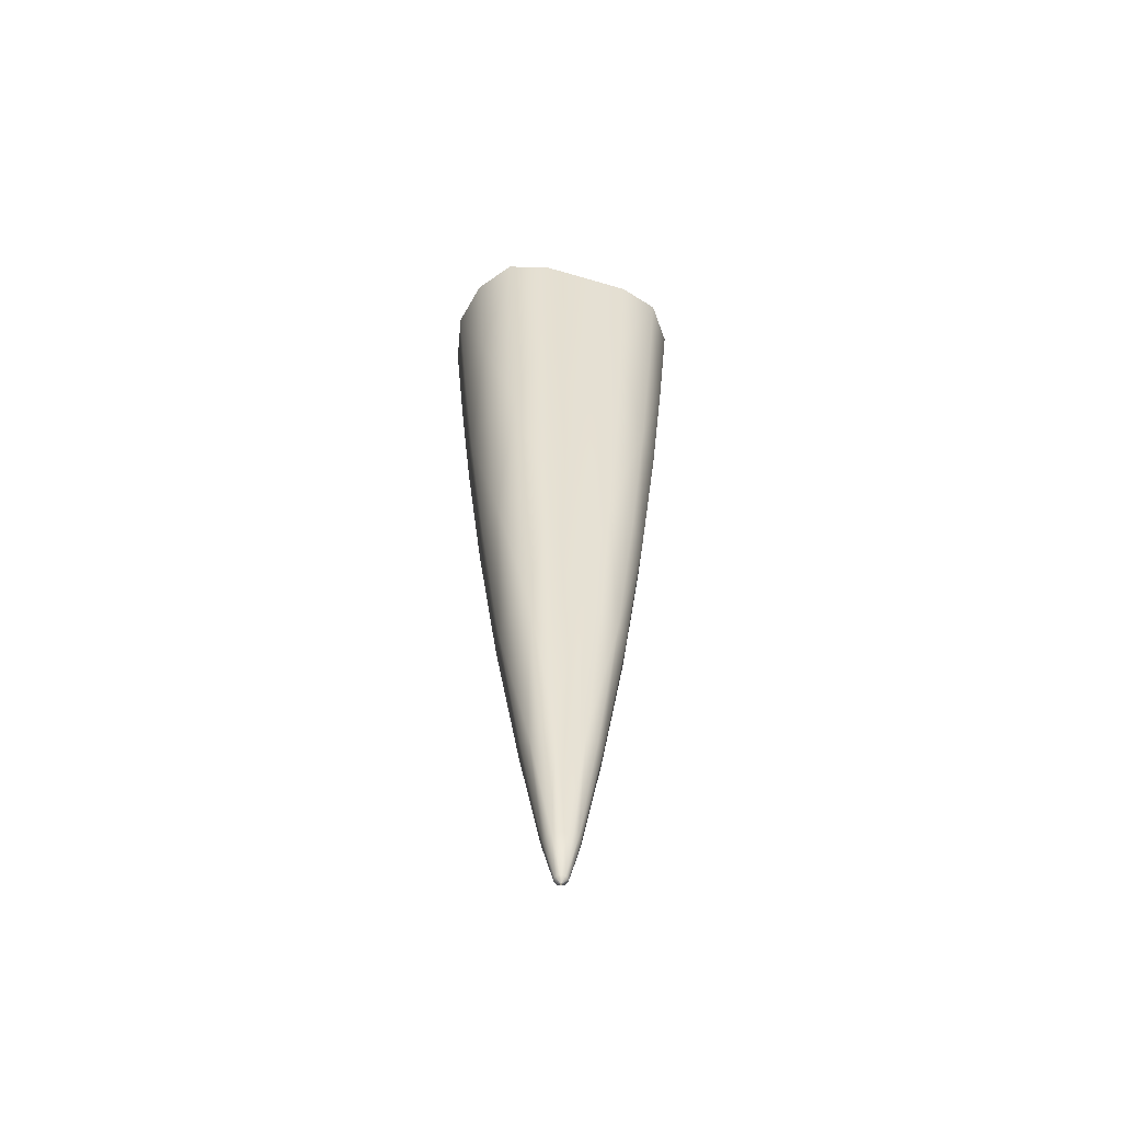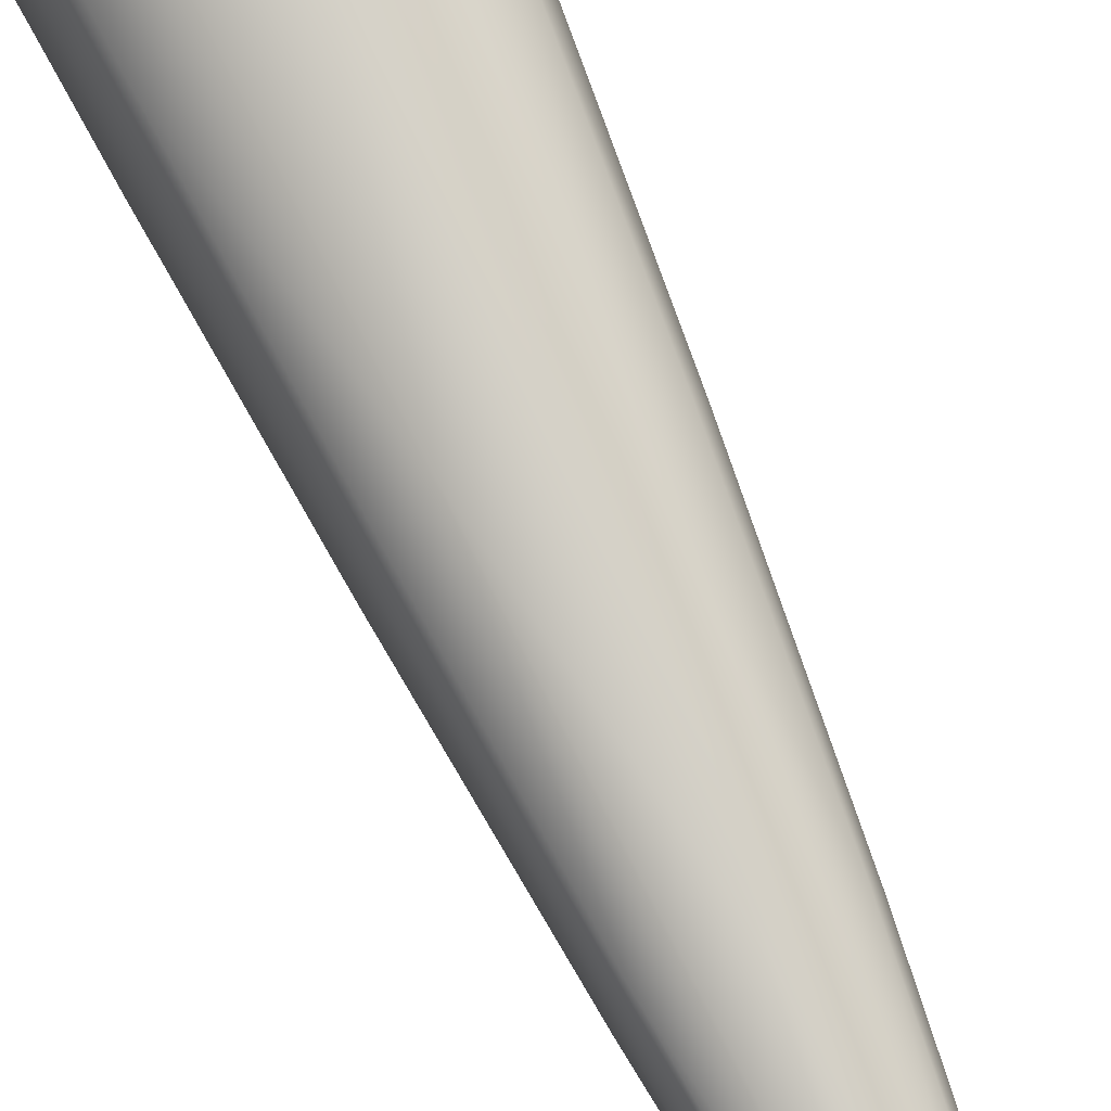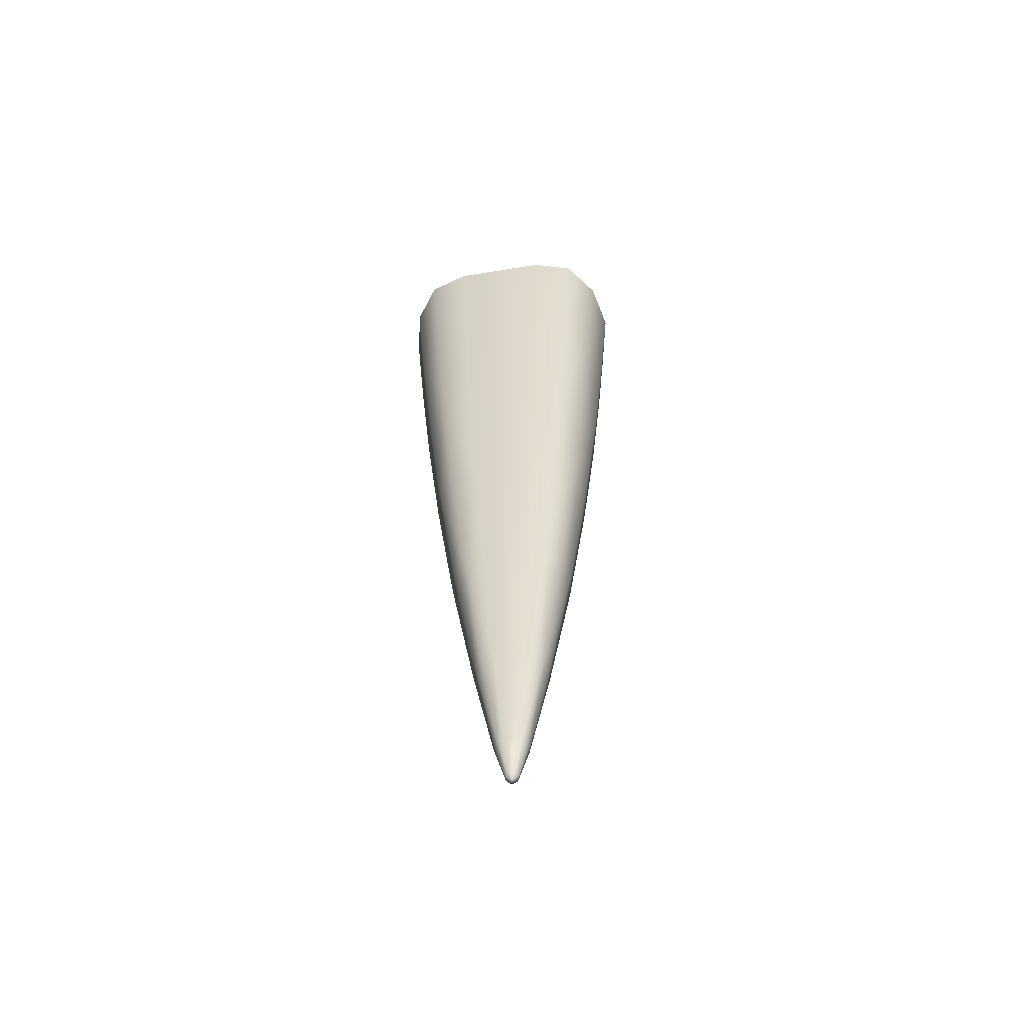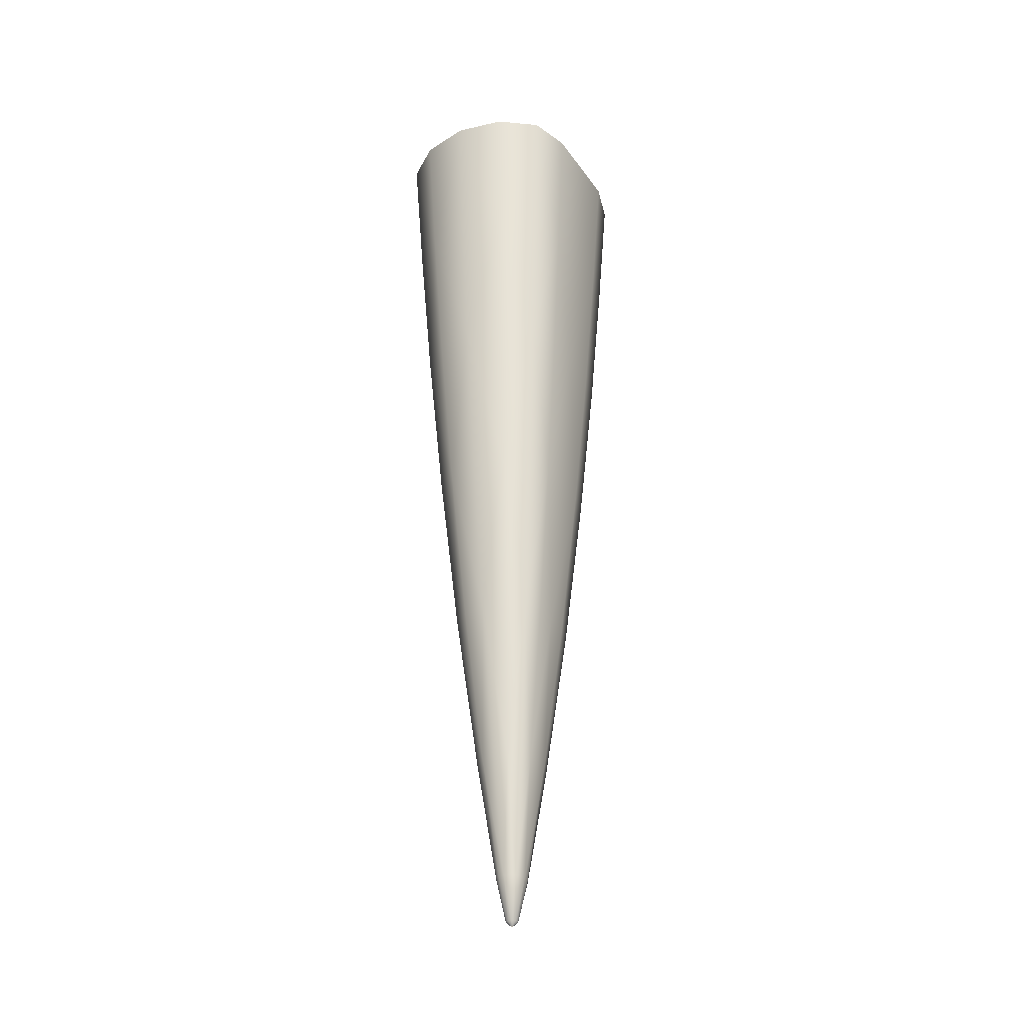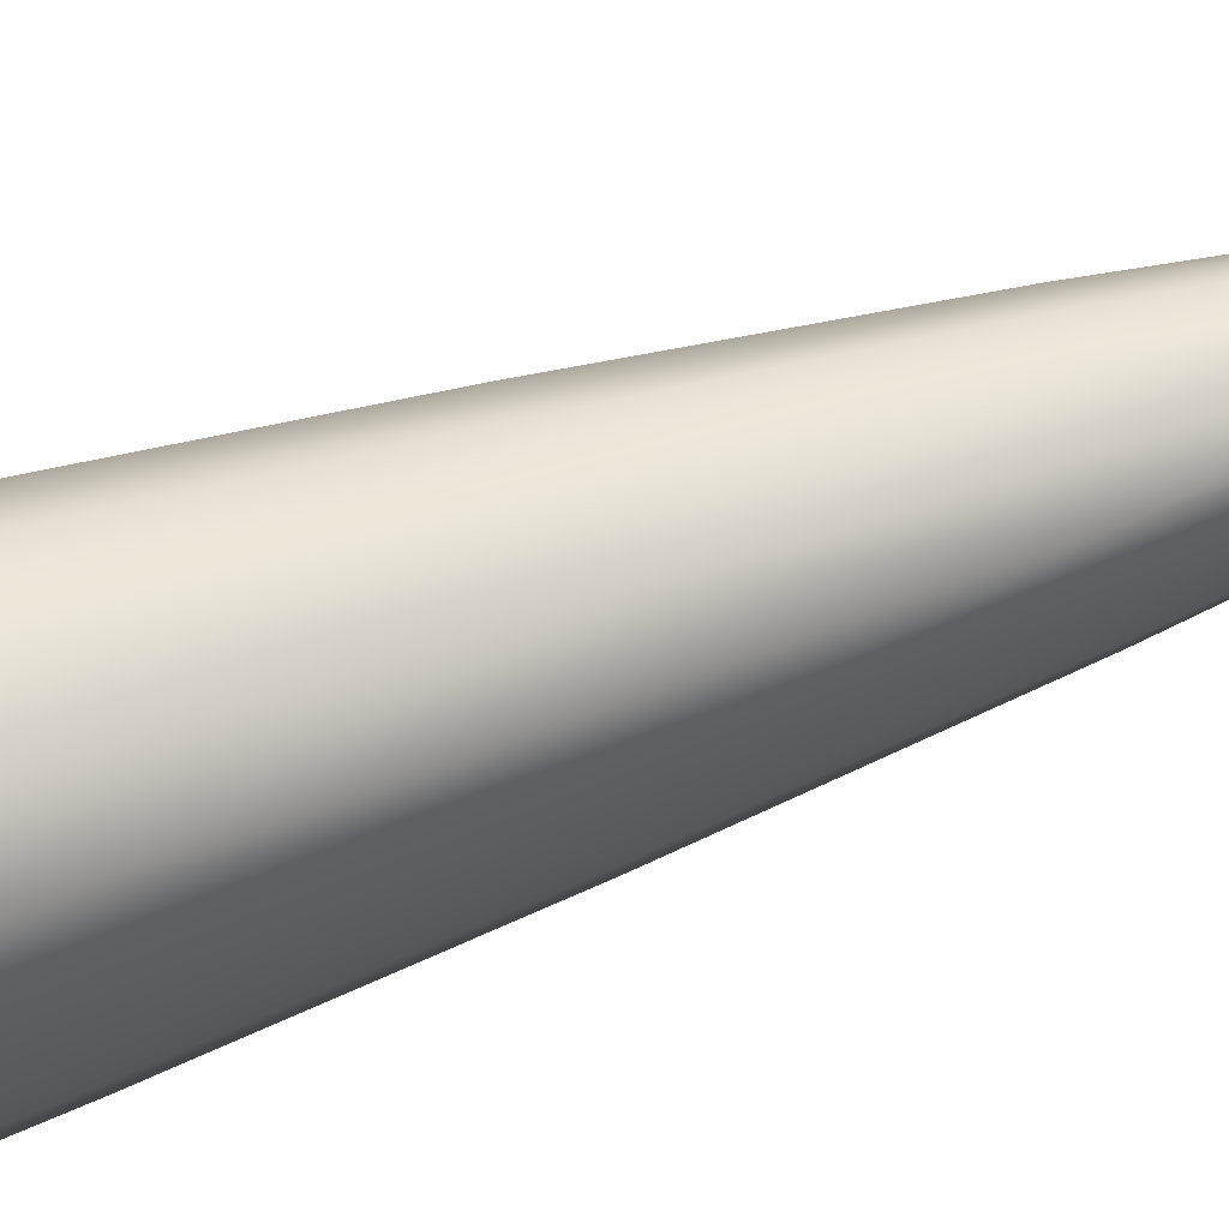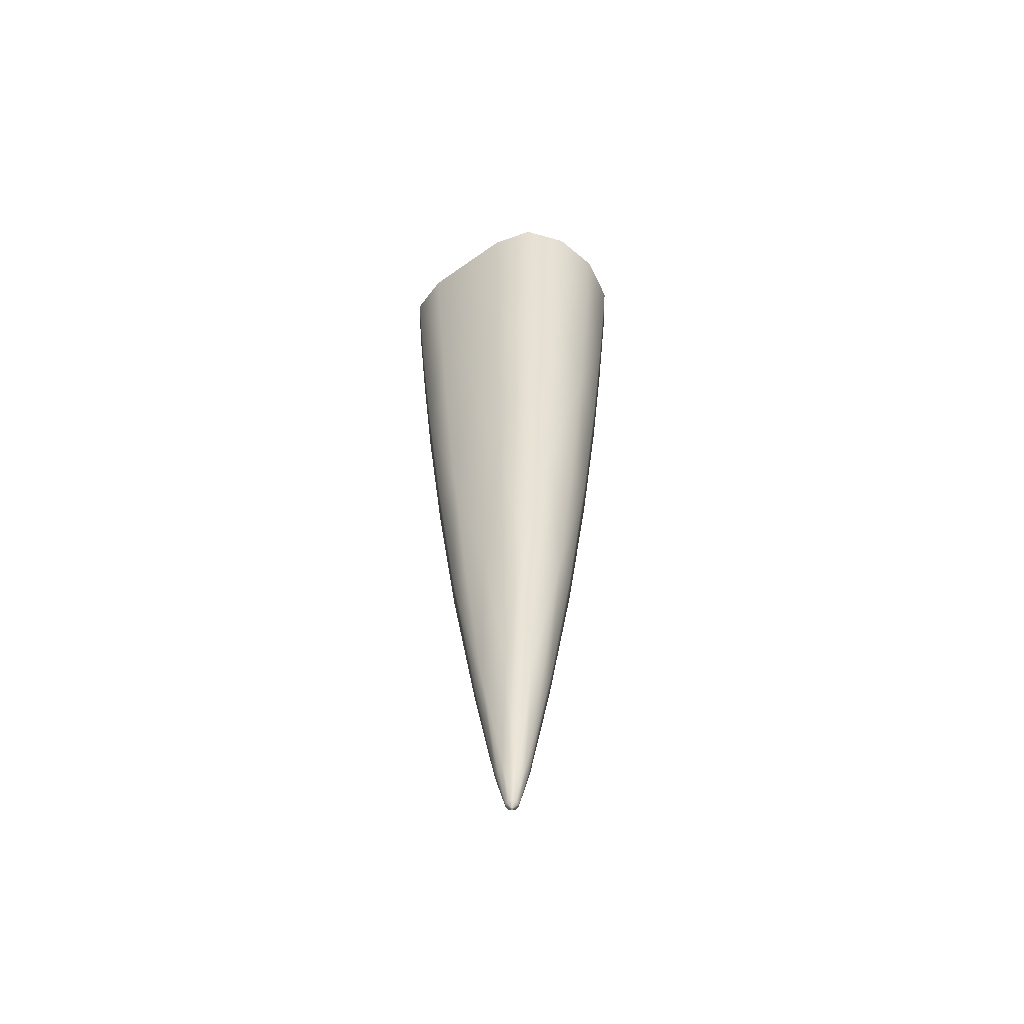
<metadata>
{"format":"obj","ext":"obj","renderer":"f3d","projection":"perspective","resolution":1024,"background":"white","views":[{"elev":-56.8,"azim":72.8,"up":"+Z"},{"elev":75.8,"azim":155.5,"up":"+Y"},{"elev":-60.3,"azim":99.5,"up":"+Z"},{"elev":-32.8,"azim":-150.5,"up":"+Z"},{"elev":62.9,"azim":70.7,"up":"+Y"},{"elev":-56.5,"azim":126.8,"up":"+Z"}]}
</metadata>
<code>
o hull
g hull
v -0.007973 -0 -7.134
v -0.08209 -0.08439 -6.795
v -0.3465 -0 -4.77
v -0.5638 -0 -2.335
v -0.7091 0 -0.2136
v -0.1055 -0 -6.795
v -0.619 0.6553 -0.2136
v -0.302 -0.3196 -4.77
v -0.4939 -0.5232 -2.335
v -0.619 -0.6553 -0.2136
v -0 -0.1193 -6.795
v -0.4939 0.5232 -2.335
v -0 -0.452 -4.77
v -0 -0.74 -2.335
v -0 -0.9268 -0.2136
v 0.08209 -0.08439 -6.795
v -0.302 0.3196 -4.77
v 0.302 -0.3196 -4.77
v 0.4939 -0.5232 -2.335
v 0.619 -0.6553 -0.2136
v -0.08209 0.08439 -6.795
v 0.1055 -0 -6.795
v 0.3465 -0 -4.77
v 0.5638 -0 -2.335
v 0.7091 -0 -0.2136
v 0 0.1193 -6.795
v 0 0.9268 -0.2136
v 0.302 0.3196 -4.77
v 0.4939 0.5232 -2.335
v 0.619 0.6553 -0.2136
v 0.08209 0.08439 -6.795
v 0 0.74 -2.335
v 0 0.452 -4.77
v -0.005638 0.005638 -7.134
v 0 0.007973 -7.134
v 0.005638 0.005638 -7.134
v 0.007973 -0 -7.134
v 0.005638 -0.005638 -7.134
v -0 -0.007973 -7.134
v -0.005638 -0.005638 -7.134
v -0.3459 -0.1724 -4.77
v -0.2167 -0 -5.936
v -0.1007 -0.04553 -6.795
v -0.1831 -0.1923 -5.936
v -0.4065 -0.4307 -3.54
v -0.564 -0.2823 -2.335
v -0.4638 -0 -3.54
v -0.5614 -0.5946 -1.245
v -0.7084 -0.3536 -0.2136
v -0.6419 -0 -1.245
v -0.0313 -0.0313 -7.102
v -0.04427 -0 -7.102
v -0.007343 -0.003042 -7.134
v -0 -0.04427 -7.102
v -0.04553 -0.1099 -6.795
v -0.003042 -0.007343 -7.134
v -0.564 0.2823 -2.335
v -0.7084 0.3536 -0.2136
v -0.5614 0.5946 -1.245
v -0.1724 -0.4163 -4.77
v -0 -0.272 -5.936
v -0 -0.6091 -3.54
v -0.2823 -0.6815 -2.335
v -0 -0.8408 -1.245
v -0.3536 -0.8536 -0.2136
v -0.1007 0.04553 -6.795
v -0.0313 0.0313 -7.102
v -0.007343 0.003042 -7.134
v -0.3459 0.1724 -4.77
v -0.4065 0.4307 -3.54
v -0.1831 0.1923 -5.936
v 0.1724 -0.4163 -4.77
v 0.04553 -0.1099 -6.795
v 0.1831 -0.1923 -5.936
v 0.4065 -0.4307 -3.54
v 0.2823 -0.6815 -2.335
v 0.5614 -0.5946 -1.245
v 0.3536 -0.8536 -0.2136
v 0.0313 -0.0313 -7.102
v 0.003042 -0.007343 -7.134
v 0.04427 -0 -7.102
v 0.1007 -0.04553 -6.795
v 0.007343 -0.003042 -7.134
v -0.2823 0.6815 -2.335
v -0.3536 0.8536 -0.2136
v 0 0.8408 -1.245
v 0.3459 -0.1724 -4.77
v 0.2167 -0 -5.936
v 0.4638 -0 -3.54
v 0.564 -0.2823 -2.335
v 0.6419 -0 -1.245
v 0.7084 -0.3536 -0.2136
v -0.04553 0.1099 -6.795
v 0 0.04427 -7.102
v -0.003042 0.007343 -7.134
v -0.1724 0.4163 -4.77
v 0 0.6091 -3.54
v 0 0.272 -5.936
v 0.3459 0.1724 -4.77
v 0.1007 0.04553 -6.795
v 0.1831 0.1923 -5.936
v 0.4065 0.4307 -3.54
v 0.564 0.2823 -2.335
v 0.5614 0.5946 -1.245
v 0.7084 0.3536 -0.2136
v 0.0313 0.0313 -7.102
v 0.007343 0.003042 -7.134
v 0.04553 0.1099 -6.795
v 0.003042 0.007343 -7.134
v 0.2823 0.6815 -2.335
v 0.3536 0.8536 -0.2136
v 0.1724 0.4163 -4.77
v -0.2136 -0.1038 -5.936
v -0.4641 -0.2324 -3.54
v -0.6418 -0.3208 -1.245
v -0.04077 -0.01689 -7.102
v -0.01689 -0.04077 -7.102
v -0.6418 0.3208 -1.245
v -0.1038 -0.2505 -5.936
v -0.2324 -0.561 -3.54
v -0.3208 -0.7744 -1.245
v -0.04077 0.01689 -7.102
v -0.4641 0.2324 -3.54
v -0.2136 0.1038 -5.936
v 0.1038 -0.2505 -5.936
v 0.2324 -0.561 -3.54
v 0.3208 -0.7744 -1.245
v 0.01689 -0.04077 -7.102
v 0.04077 -0.01689 -7.102
v -0.3208 0.7744 -1.245
v 0.2136 -0.1038 -5.936
v 0.4641 -0.2324 -3.54
v 0.6418 -0.3208 -1.245
v -0.01689 0.04077 -7.102
v -0.2324 0.561 -3.54
v -0.1038 0.2505 -5.936
v 0.2136 0.1038 -5.936
v 0.4641 0.2324 -3.54
v 0.6418 0.3208 -1.245
v 0.04077 0.01689 -7.102
v 0.01689 0.04077 -7.102
v 0.3208 0.7744 -1.245
v 0.1038 0.2505 -5.936
v 0.2324 0.561 -3.54
f 29 102 144 110
f 32 110 144 97
f 33 97 144 112
f 28 112 144 102
f 26 98 143 108
f 31 108 143 101
f 28 101 143 112
f 33 112 143 98
f 30 104 142 111
f 27 111 142 86
f 32 86 142 110
f 29 110 142 104
f 36 109 141 106
f 31 106 141 108
f 26 108 141 94
f 35 94 141 109
f 37 107 140 81
f 22 81 140 100
f 31 100 140 106
f 36 106 140 107
f 25 91 139 105
f 30 105 139 104
f 29 104 139 103
f 24 103 139 91
f 24 89 138 103
f 29 103 138 102
f 28 102 138 99
f 23 99 138 89
f 31 101 137 100
f 22 100 137 88
f 23 88 137 99
f 28 99 137 101
f 8 41 113 44
f 3 42 113 41
f 6 43 113 42
f 2 44 113 43
f 3 41 114 47
f 8 45 114 41
f 9 46 114 45
f 4 47 114 46
f 4 46 115 50
f 9 48 115 46
f 10 49 115 48
f 5 50 115 49
f 40 51 116 53
f 2 43 116 51
f 6 52 116 43
f 1 53 116 52
f 39 54 117 56
f 11 55 117 54
f 2 51 117 55
f 40 56 117 51
f 12 57 118 59
f 4 50 118 57
f 5 58 118 50
f 7 59 118 58
f 13 60 119 61
f 8 44 119 60
f 2 55 119 44
f 11 61 119 55
f 8 60 120 45
f 13 62 120 60
f 14 63 120 62
f 9 45 120 63
f 9 63 121 48
f 14 64 121 63
f 15 65 121 64
f 10 48 121 65
f 1 52 122 68
f 6 66 122 52
f 21 67 122 66
f 34 68 122 67
f 17 69 123 70
f 3 47 123 69
f 4 57 123 47
f 12 70 123 57
f 3 69 124 42
f 17 71 124 69
f 21 66 124 71
f 6 42 124 66
f 18 72 125 74
f 13 61 125 72
f 11 73 125 61
f 16 74 125 73
f 13 72 126 62
f 18 75 126 72
f 19 76 126 75
f 14 62 126 76
f 14 76 127 64
f 19 77 127 76
f 20 78 127 77
f 15 64 127 78
f 38 79 128 80
f 16 73 128 79
f 11 54 128 73
f 39 80 128 54
f 37 81 129 83
f 22 82 129 81
f 16 79 129 82
f 38 83 129 79
f 32 84 130 86
f 12 59 130 84
f 7 85 130 59
f 27 86 130 85
f 23 87 131 88
f 18 74 131 87
f 16 82 131 74
f 22 88 131 82
f 18 87 132 75
f 23 89 132 87
f 24 90 132 89
f 19 75 132 90
f 19 90 133 77
f 24 91 133 90
f 25 92 133 91
f 20 77 133 92
f 34 67 134 95
f 21 93 134 67
f 26 94 134 93
f 35 95 134 94
f 33 96 135 97
f 17 70 135 96
f 12 84 135 70
f 32 97 135 84
f 17 96 136 71
f 33 98 136 96
f 26 93 136 98
f 21 71 136 93

</code>
